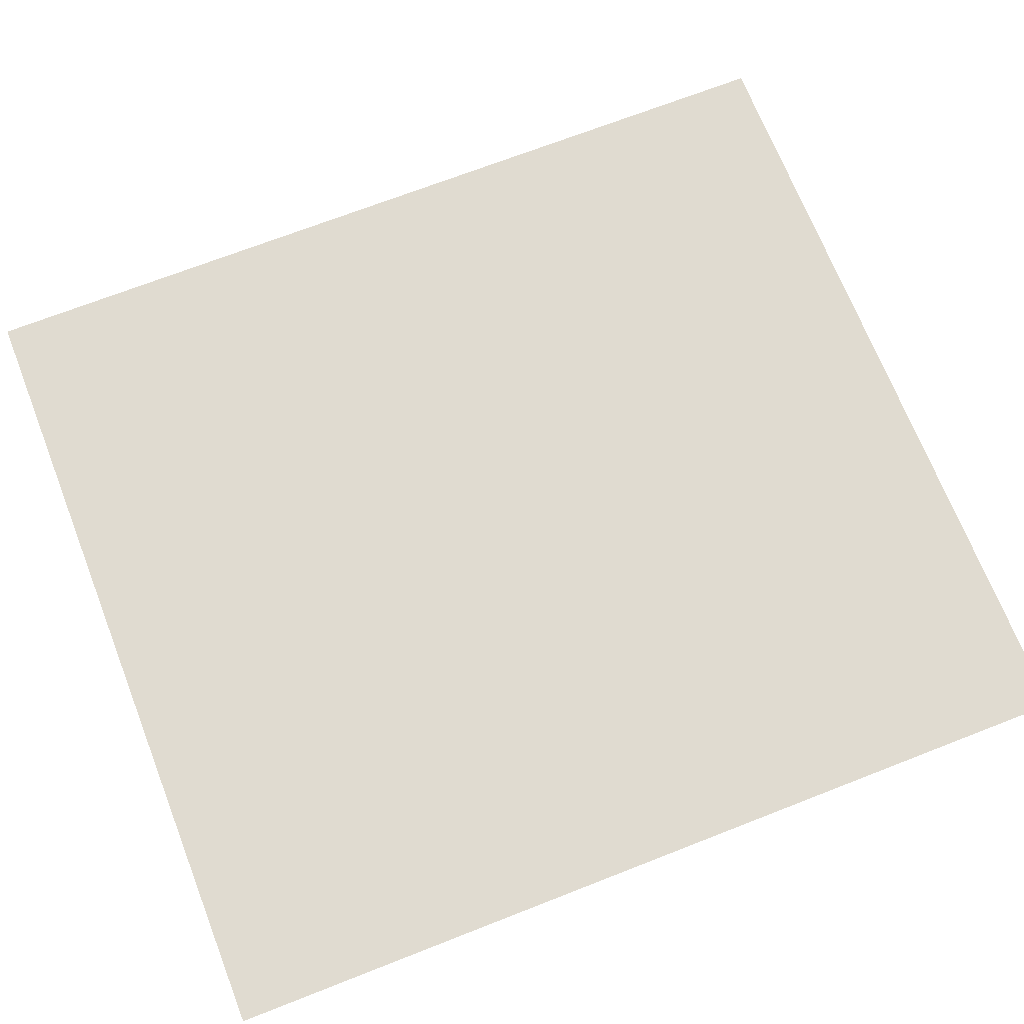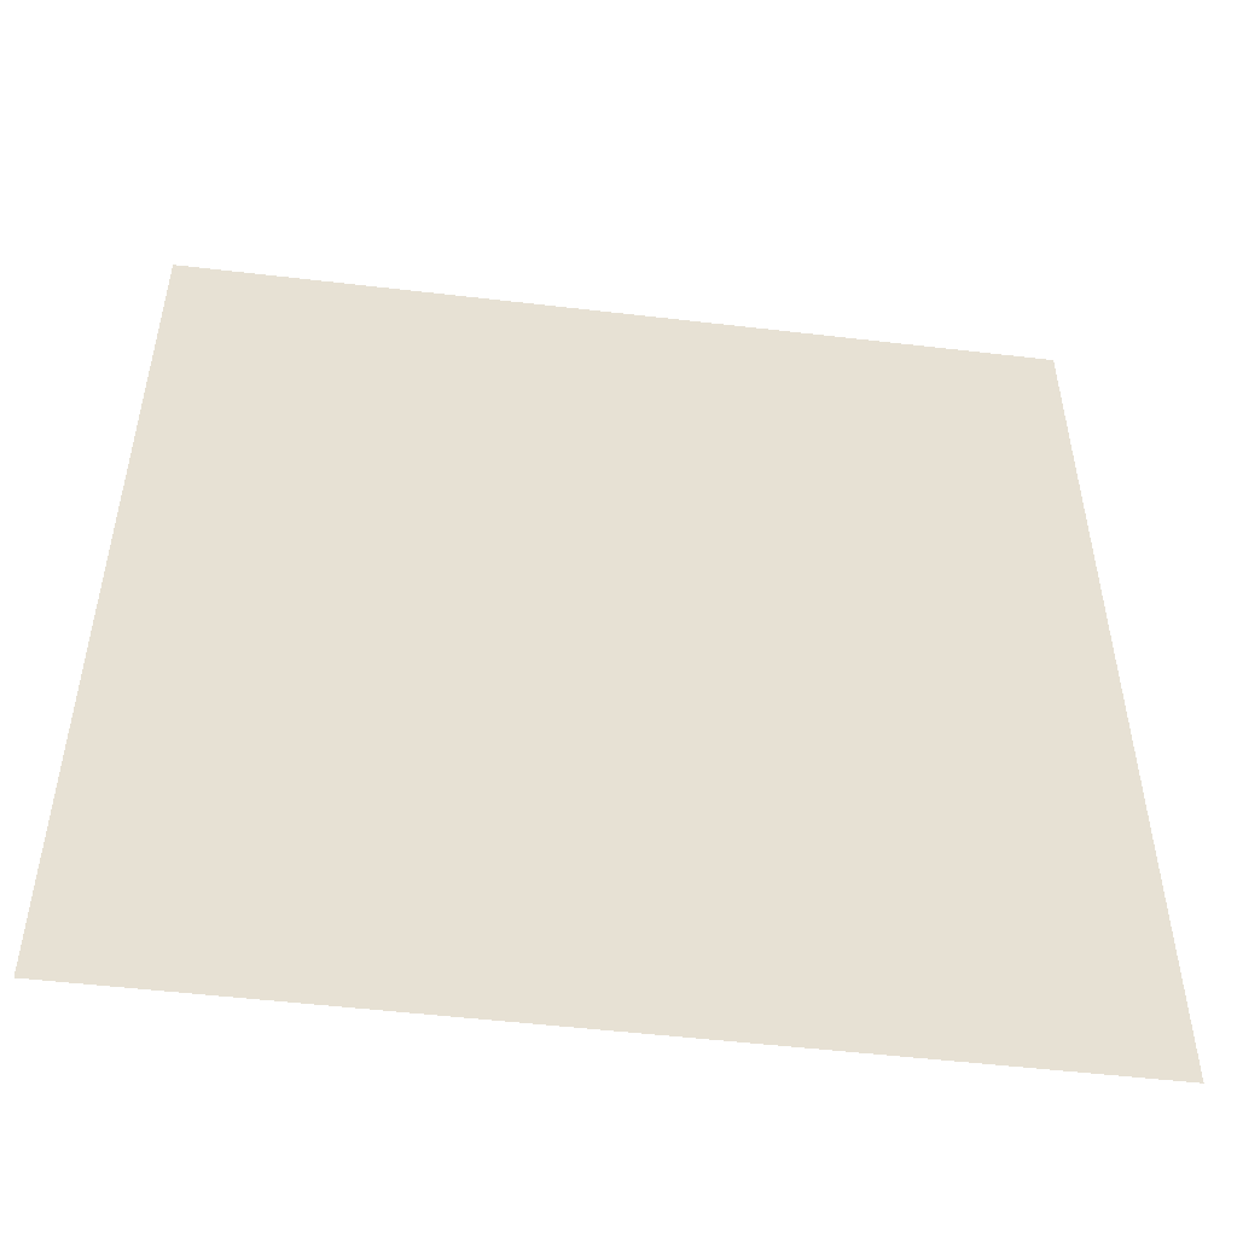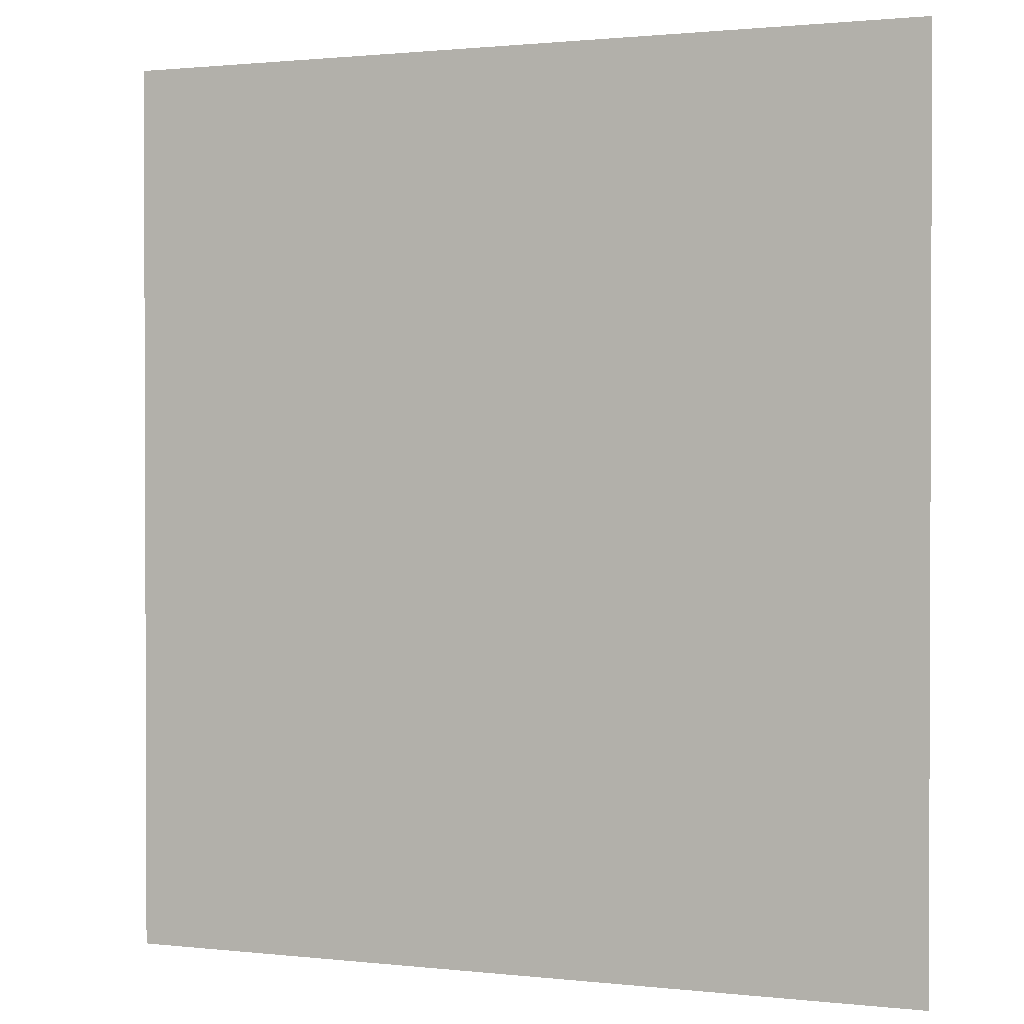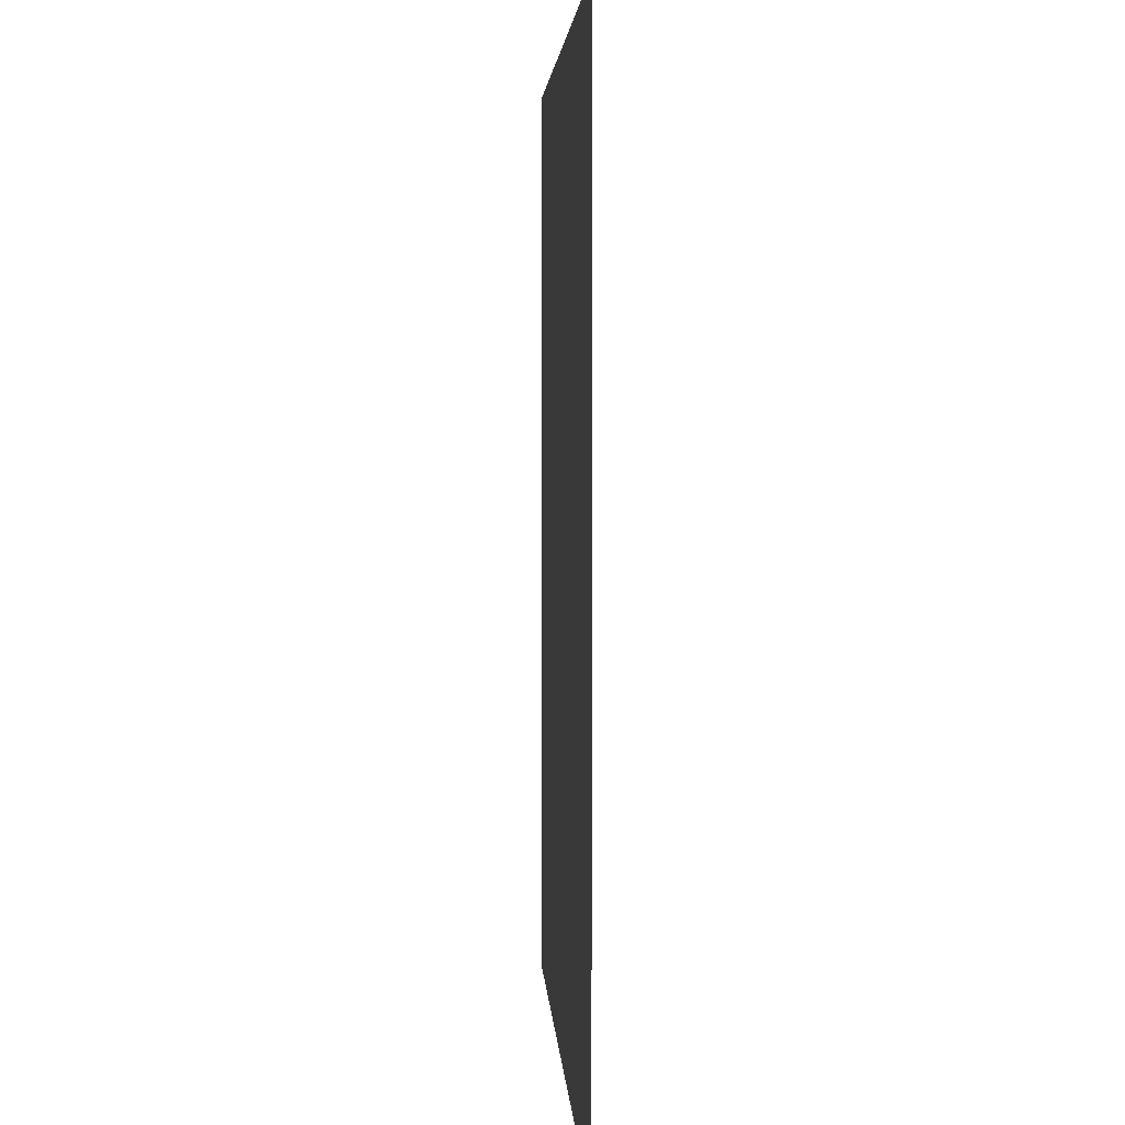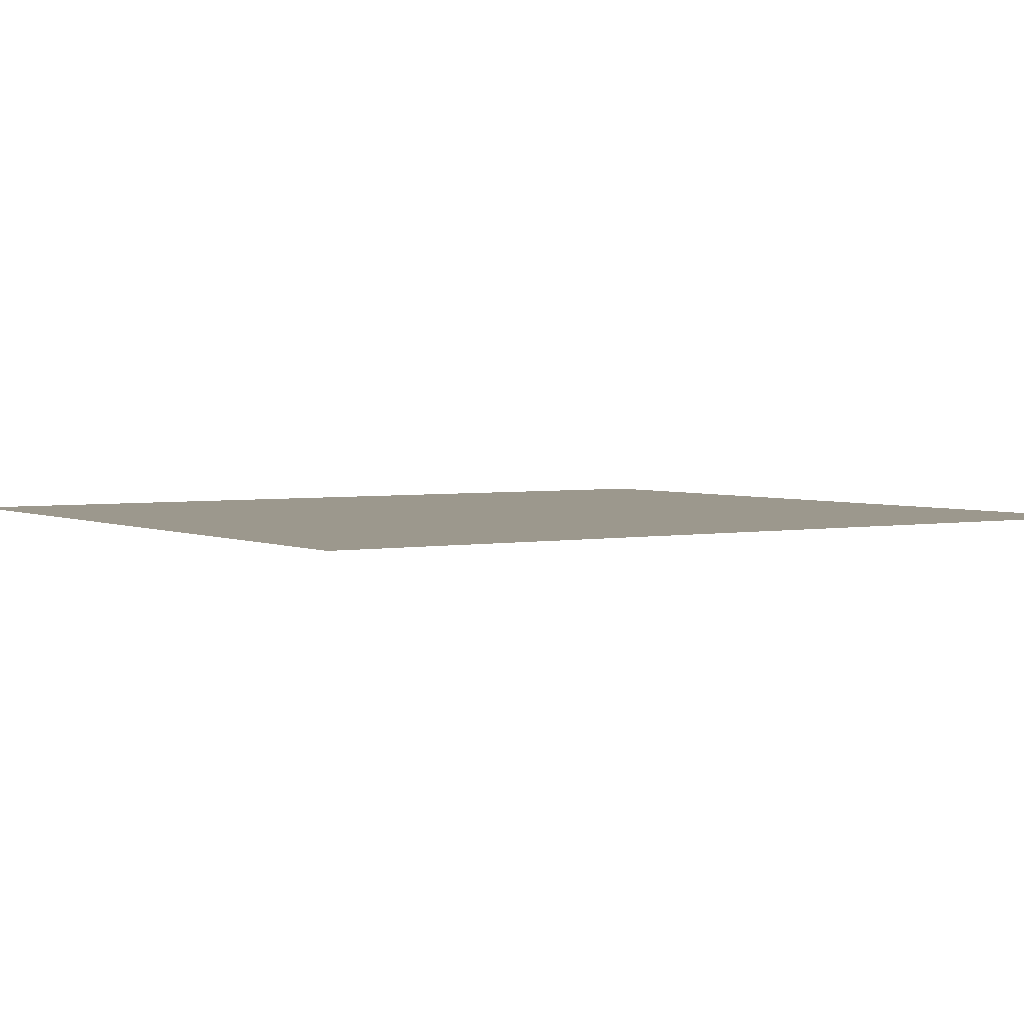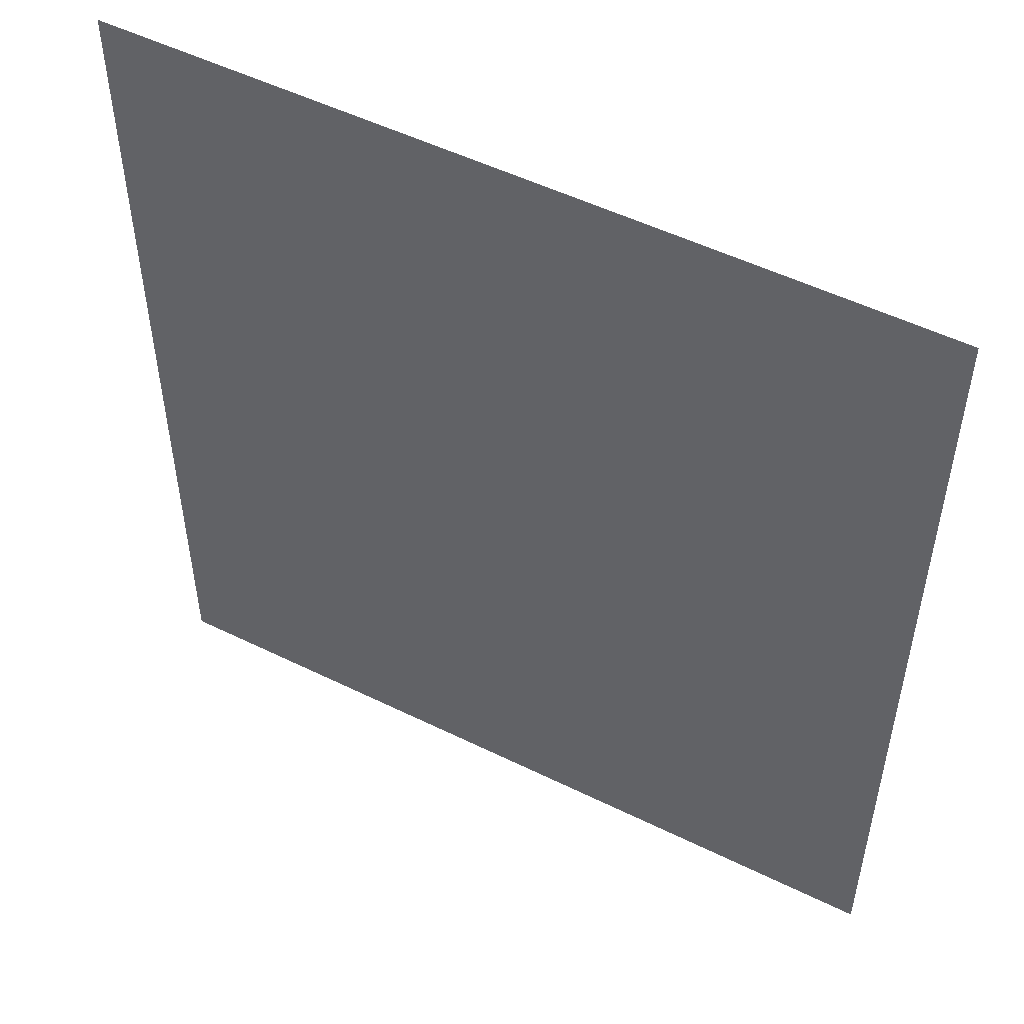
<metadata>
{"format":"obj","ext":"obj","renderer":"f3d","projection":"perspective","resolution":1024,"background":"white","views":[{"elev":69.8,"azim":-111.4,"up":"+Z"},{"elev":-51.3,"azim":172.7,"up":"+Y"},{"elev":1.2,"azim":-157.8,"up":"+Y"},{"elev":3.6,"azim":-93.0,"up":"+Y"},{"elev":3.1,"azim":56.6,"up":"+Z"},{"elev":51.9,"azim":-152.0,"up":"+Y"}]}
</metadata>
<code>
v 100.6 -7.607 0
v -166.4 286.4 0
v -166.4 -7.607 0
v 100.6 286.4 0
o NPC_Freeze_50
f 1 2 3
f 1 4 2

</code>
